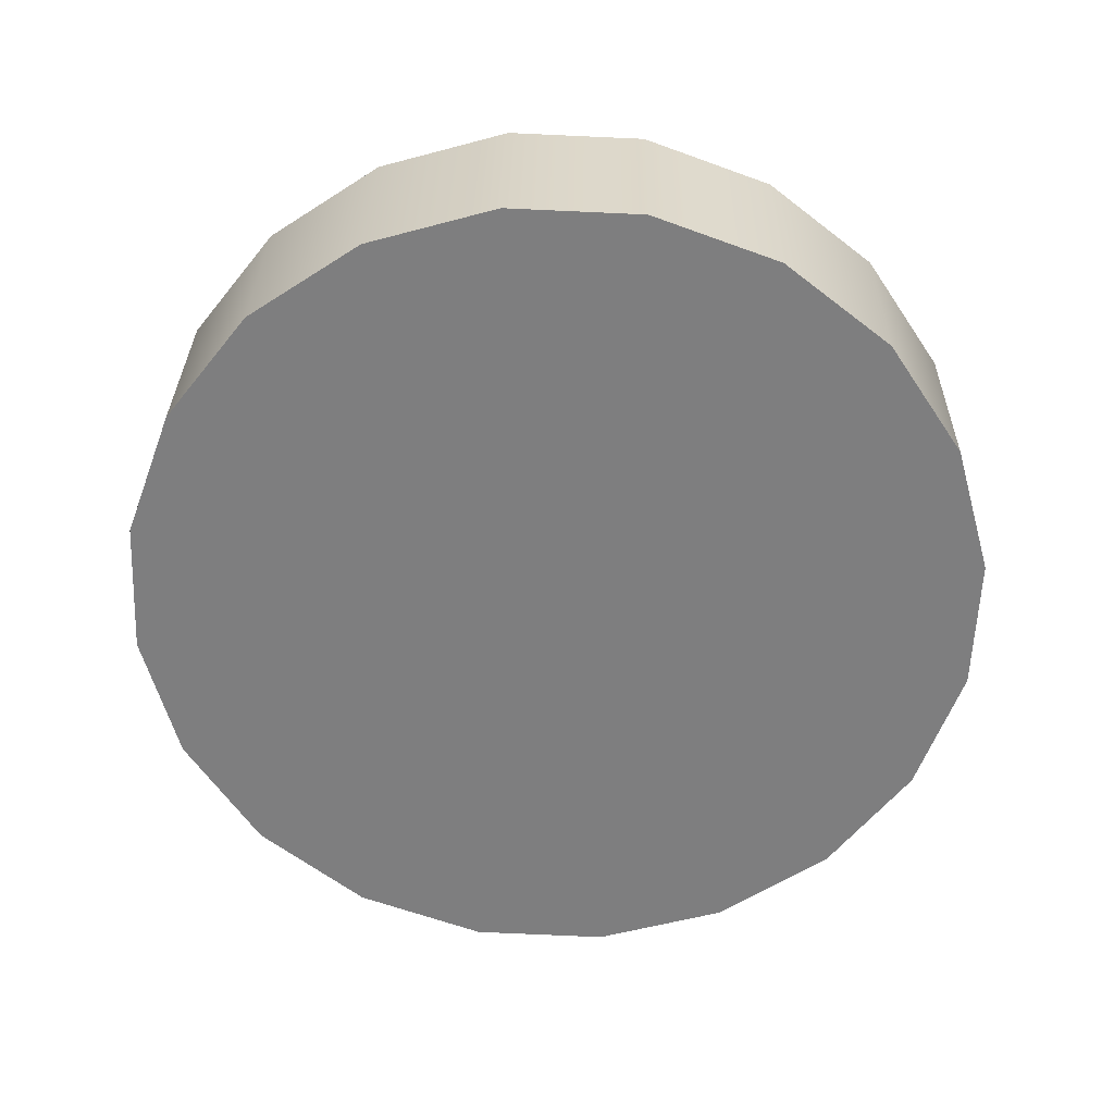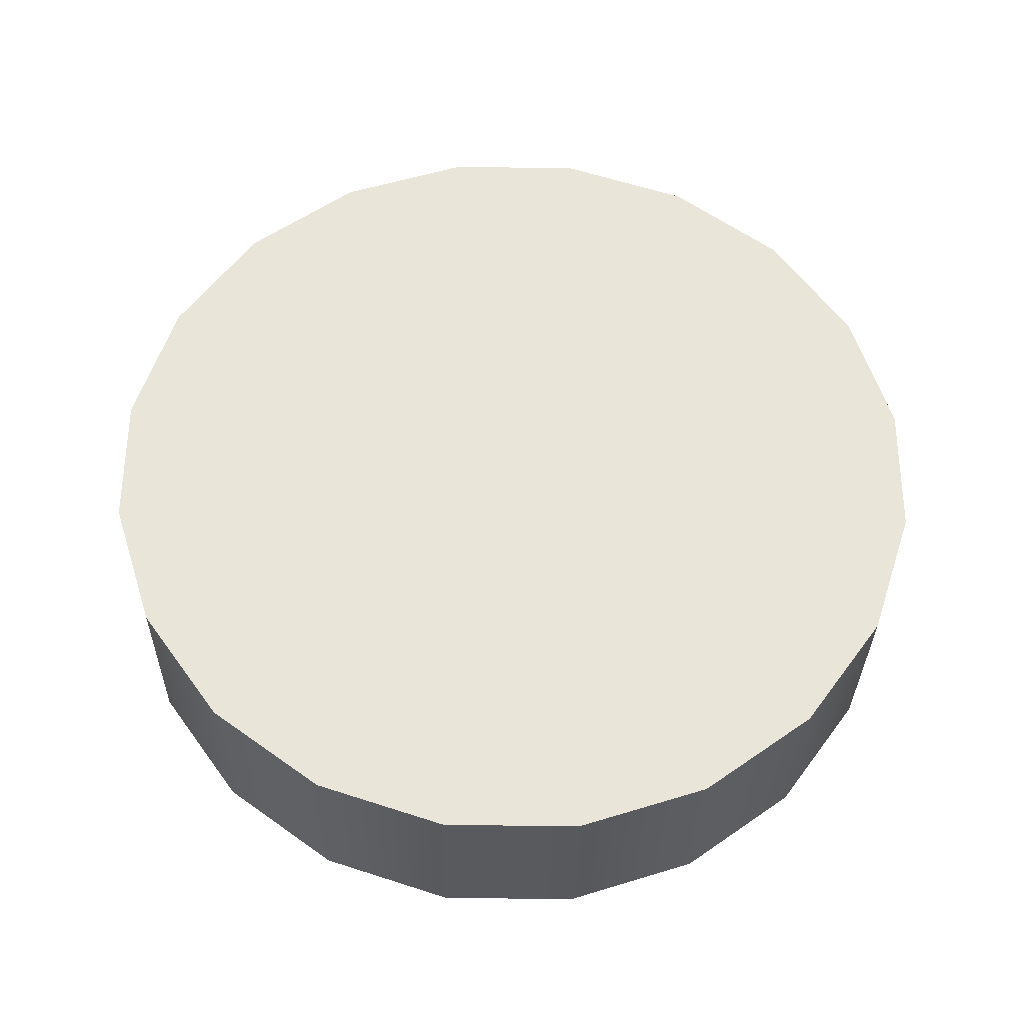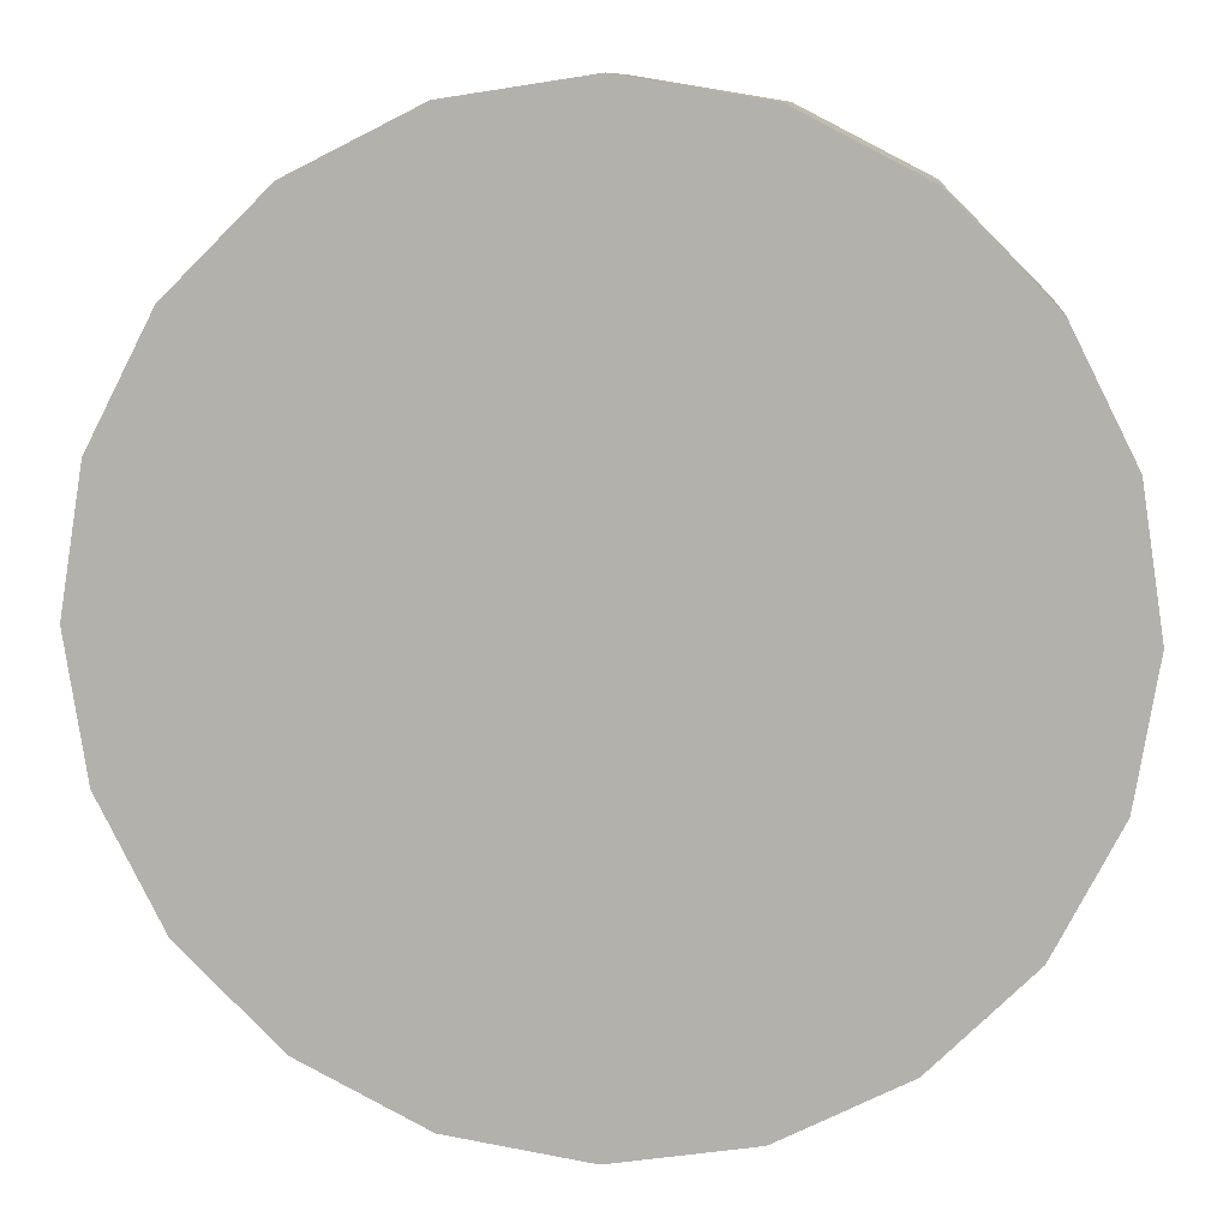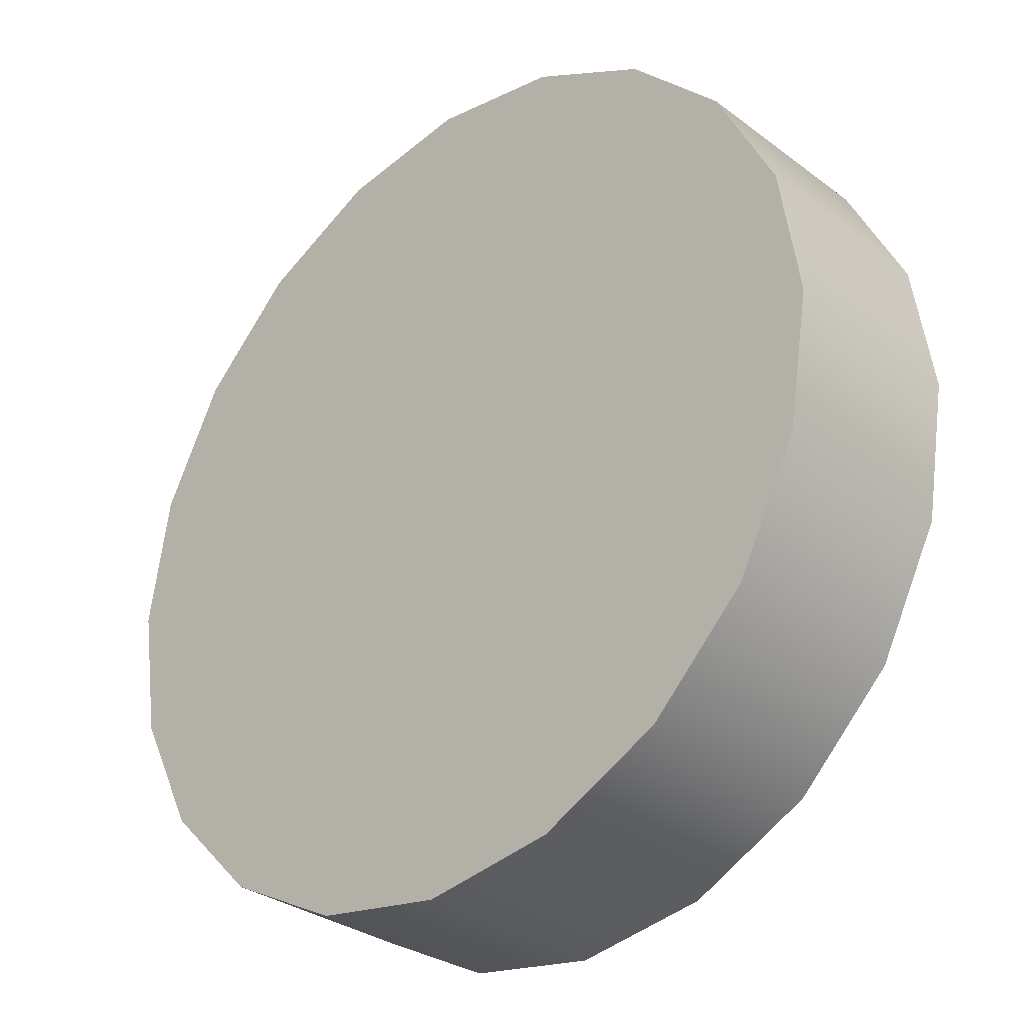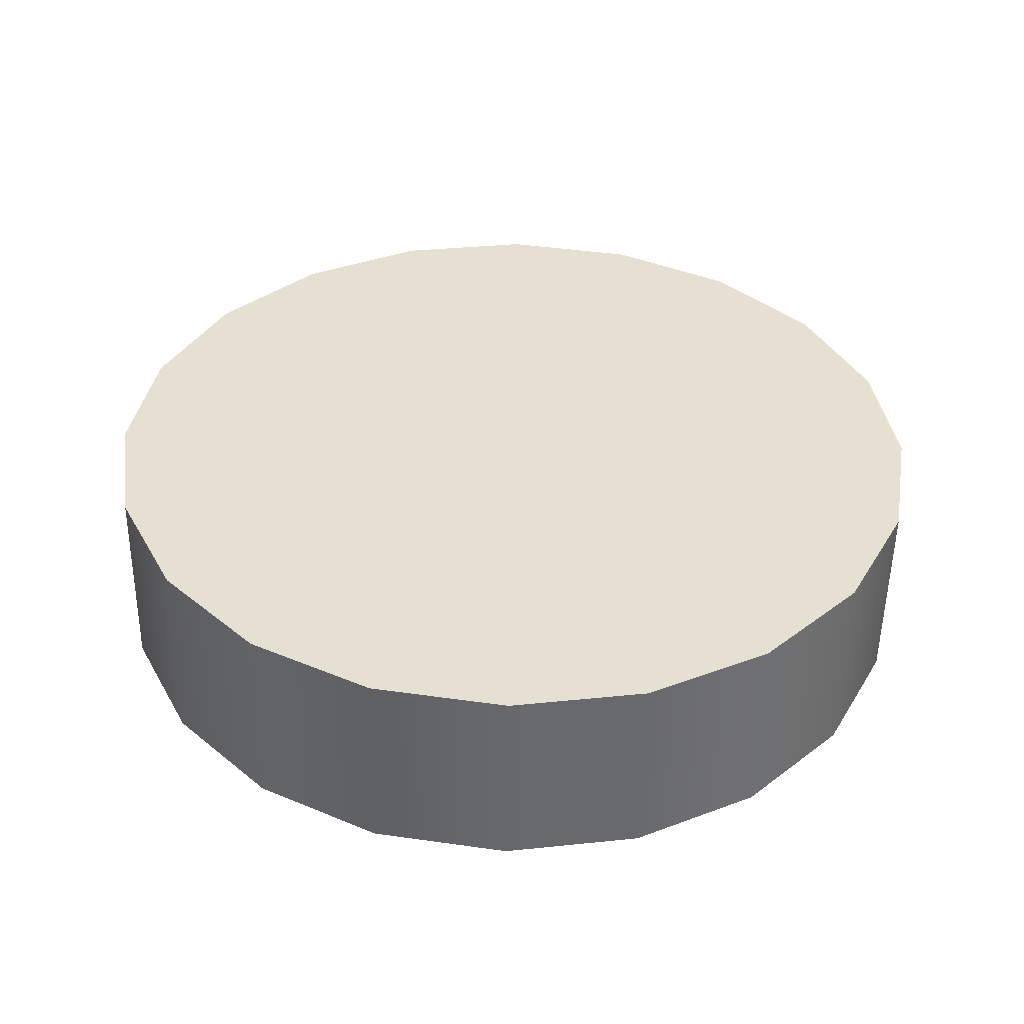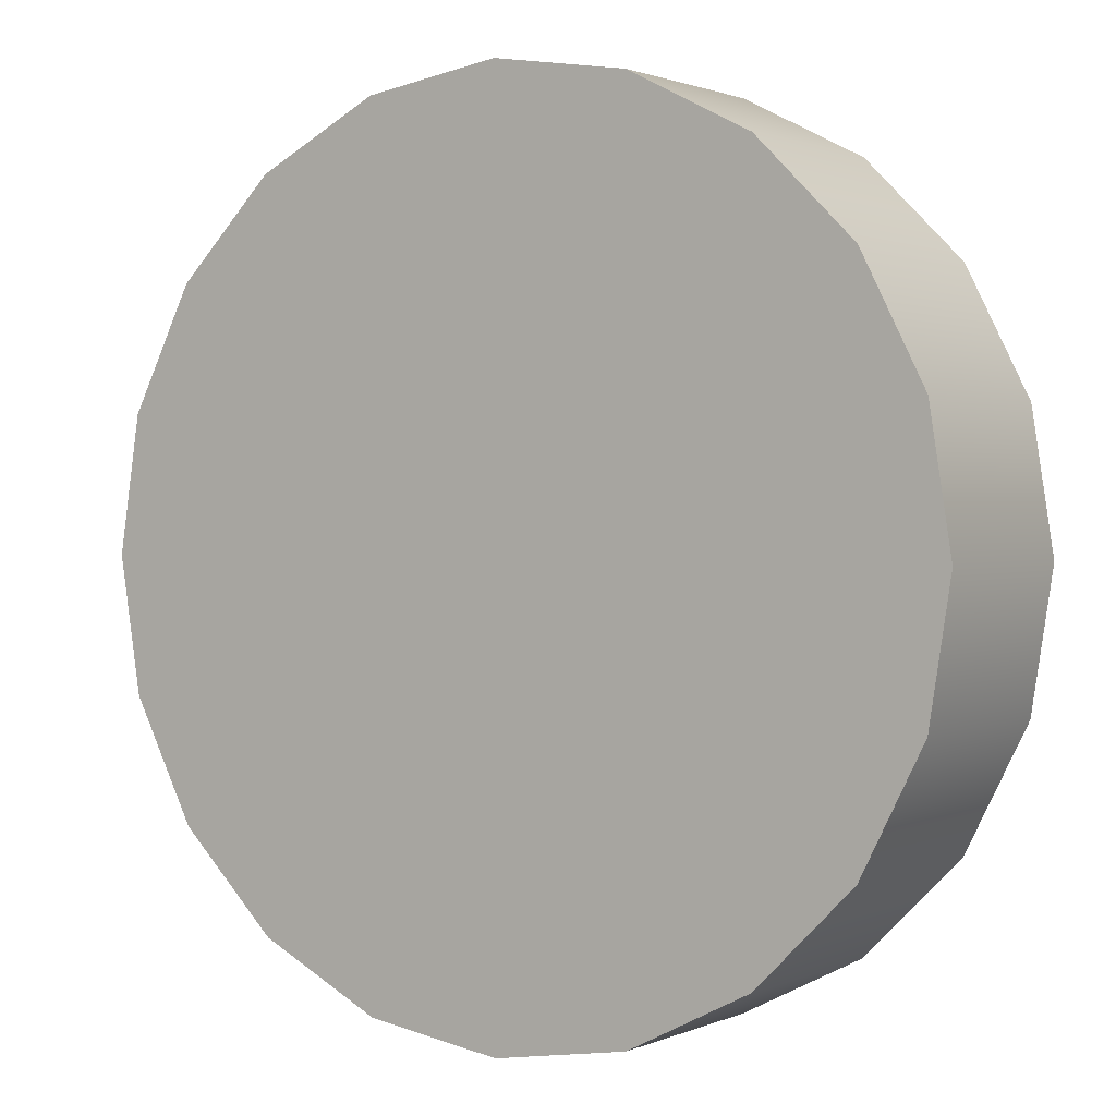
<metadata>
{"format":"obj","ext":"obj","renderer":"f3d","projection":"perspective","resolution":1024,"background":"white","views":[{"elev":-59.2,"azim":25.0,"up":"+Z"},{"elev":58.8,"azim":27.6,"up":"+Z"},{"elev":9.2,"azim":-174.0,"up":"+Y"},{"elev":-30.2,"azim":43.9,"up":"+Y"},{"elev":37.9,"azim":19.0,"up":"+Z"},{"elev":0.5,"azim":-145.9,"up":"+Y"}]}
</metadata>
<code>
g default
v 0.5166 -0.3653 0.1331
v 0.3787 -0.5051 0.1363
v 0.2043 -0.5954 0.1393
v 0.01053 -0.6273 0.1419
v -0.1836 -0.5979 0.1438
v -0.3592 -0.5099 0.1448
v -0.499 -0.3719 0.1448
v -0.5893 -0.1975 0.1438
v -0.6213 -0.003728 0.1419
v -0.5918 0.1904 0.1393
v -0.5038 0.366 0.1363
v -0.3659 0.5057 0.1331
v -0.1915 0.596 0.13
v 0.002271 0.628 0.1274
v 0.1964 0.5985 0.1256
v 0.372 0.5105 0.1246
v 0.5118 0.3725 0.1246
v 0.6021 0.1981 0.1255
v 0.6341 0.004361 0.1274
v 0.6046 -0.1898 0.13
v 0.5133 -0.3687 -0.1553
v 0.3754 -0.5084 -0.1521
v 0.201 -0.5987 -0.149
v 0.007223 -0.6307 -0.1465
v -0.1869 -0.6012 -0.1446
v -0.3625 -0.5132 -0.1436
v -0.5023 -0.3752 -0.1436
v -0.5926 -0.2008 -0.1446
v -0.6246 -0.00707 -0.1464
v -0.5951 0.1871 -0.149
v -0.5071 0.3626 -0.1521
v -0.3692 0.5024 -0.1553
v -0.1948 0.5927 -0.1583
v -0.001034 0.6246 -0.1609
v 0.1931 0.5952 -0.1628
v 0.3687 0.5071 -0.1638
v 0.5085 0.3692 -0.1638
v 0.5988 0.1948 -0.1628
v 0.6308 0.001019 -0.1609
v 0.6013 -0.1931 -0.1583
v 0.0064 0.000315 0.1347
v 0.3858 -0.2773 -0.1549
v 0.2823 -0.3821 -0.1525
v 0.1515 -0.4498 -0.1502
v 0.006192 -0.4738 -0.1483
v -0.1394 -0.4517 -0.1468
v -0.2711 -0.3856 -0.1461
v -0.3759 -0.2822 -0.1461
v -0.4437 -0.1514 -0.1468
v -0.4677 -0.006058 -0.1483
v -0.4456 0.1396 -0.1502
v -0.3796 0.2712 -0.1525
v -0.2761 0.376 -0.1549
v -0.1453 0.4437 -0.1572
v -2e-06 0.4677 -0.1591
v 0.1456 0.4456 -0.1605
v 0.2773 0.3796 -0.1613
v 0.3821 0.2761 -0.1613
v 0.4498 0.1453 -0.1605
v 0.4738 7e-06 -0.1591
v 0.4518 -0.1456 -0.1572
g polySurface1776polySurface1769
f 1 2 22 21
f 2 3 23 22
f 3 4 24 23
f 4 5 25 24
f 5 6 26 25
f 6 7 27 26
f 7 8 28 27
f 8 9 29 28
f 9 10 30 29
f 10 11 31 30
f 11 12 32 31
f 12 13 33 32
f 13 14 34 33
f 14 15 35 34
f 15 16 36 35
f 16 17 37 36
f 17 18 38 37
f 18 19 39 38
f 19 20 40 39
f 20 1 21 40
f 2 1 41
f 3 2 41
f 4 3 41
f 5 4 41
f 6 5 41
f 7 6 41
f 8 7 41
f 9 8 41
f 10 9 41
f 11 10 41
f 12 11 41
f 13 12 41
f 14 13 41
f 15 14 41
f 16 15 41
f 17 16 41
f 18 17 41
f 19 18 41
f 20 19 41
f 1 20 41
f 61 42 43 44 45 46 47 48 49 50 51 52 53 54 55 56 57 58 59 60
f 40 21 42 61
f 21 22 43 42
f 22 23 44 43
f 23 24 45 44
f 24 25 46 45
f 25 26 47 46
f 26 27 48 47
f 27 28 49 48
f 28 29 50 49
f 29 30 51 50
f 30 31 52 51
f 31 32 53 52
f 32 33 54 53
f 33 34 55 54
f 34 35 56 55
f 35 36 57 56
f 36 37 58 57
f 37 38 59 58
f 38 39 60 59
f 39 40 61 60

</code>
